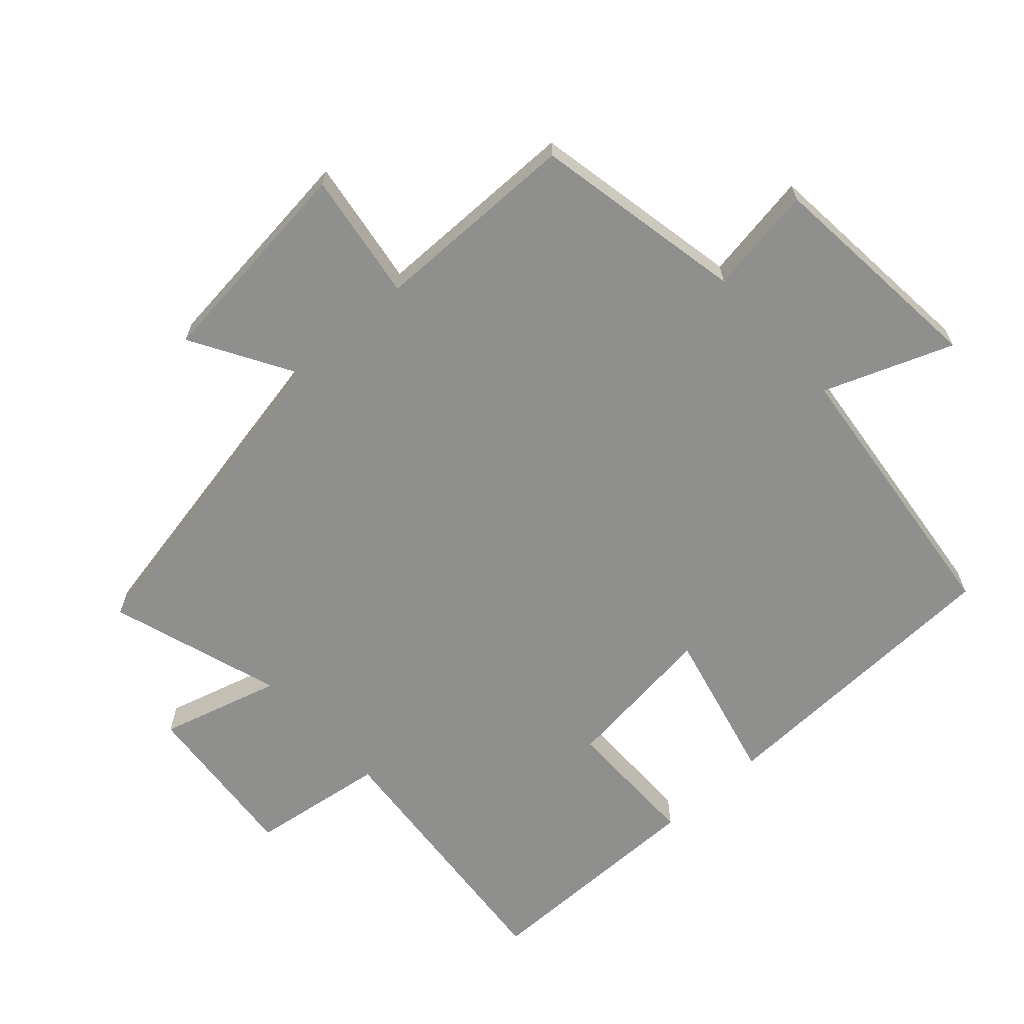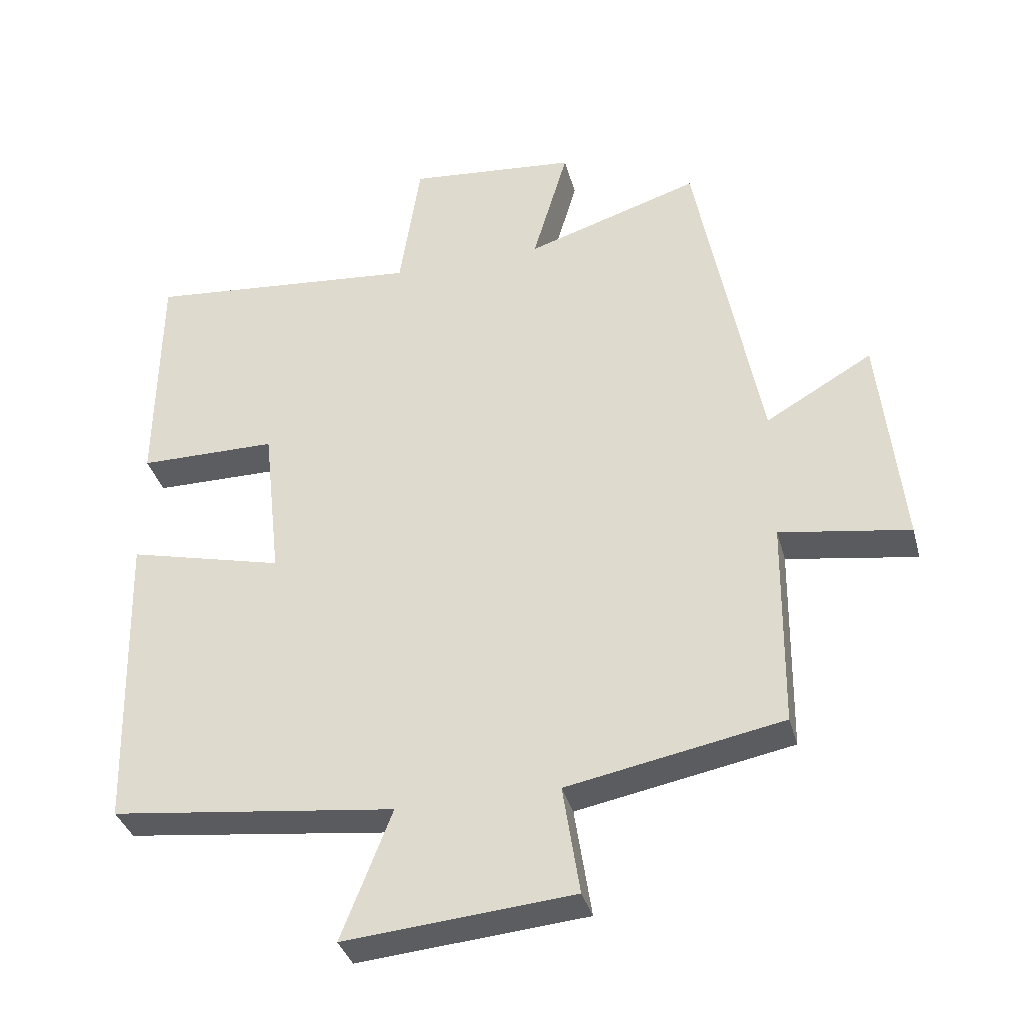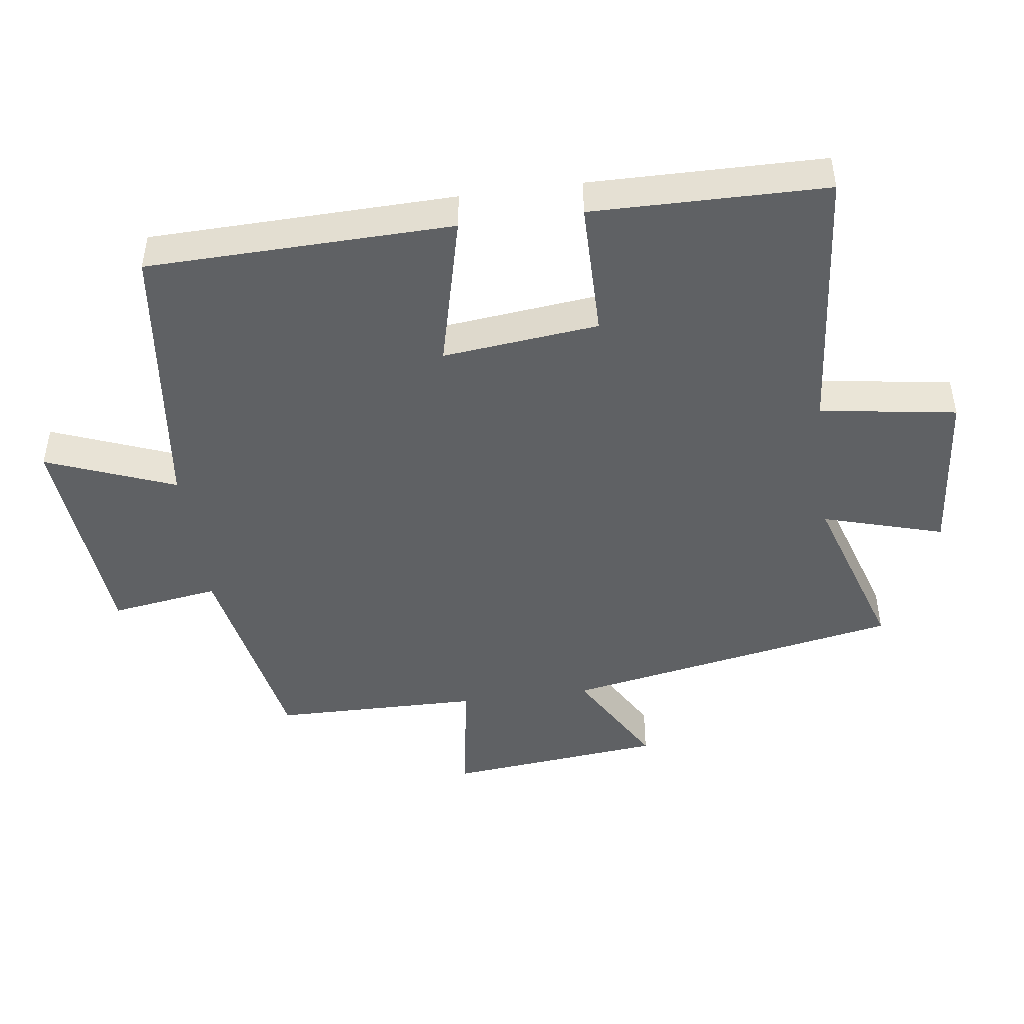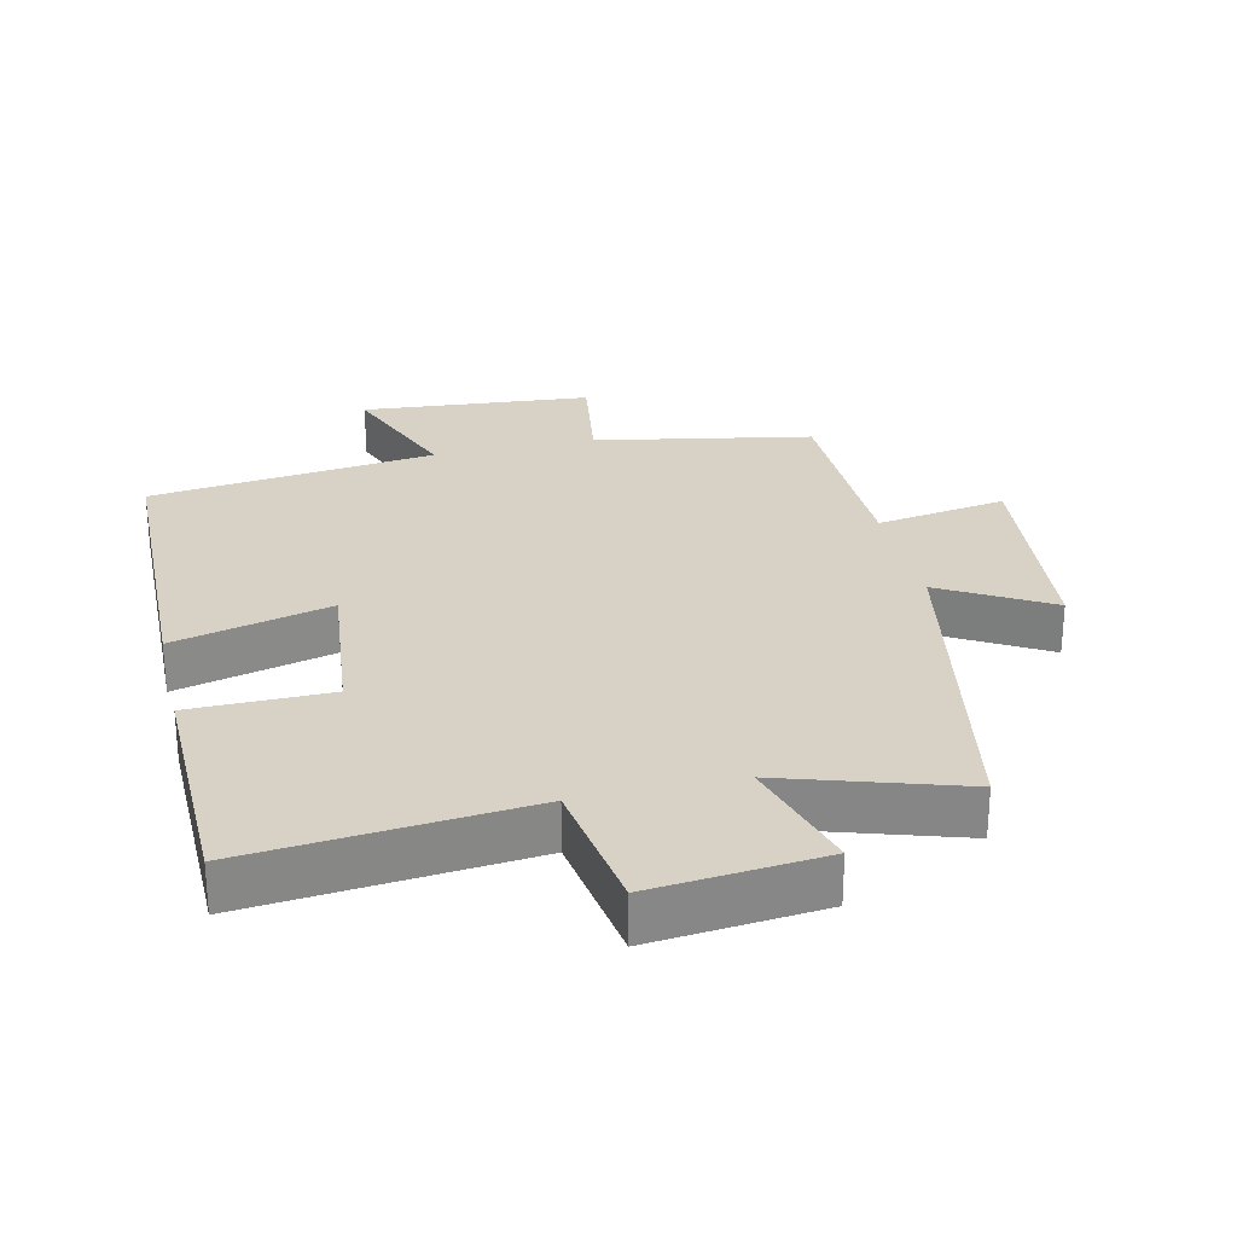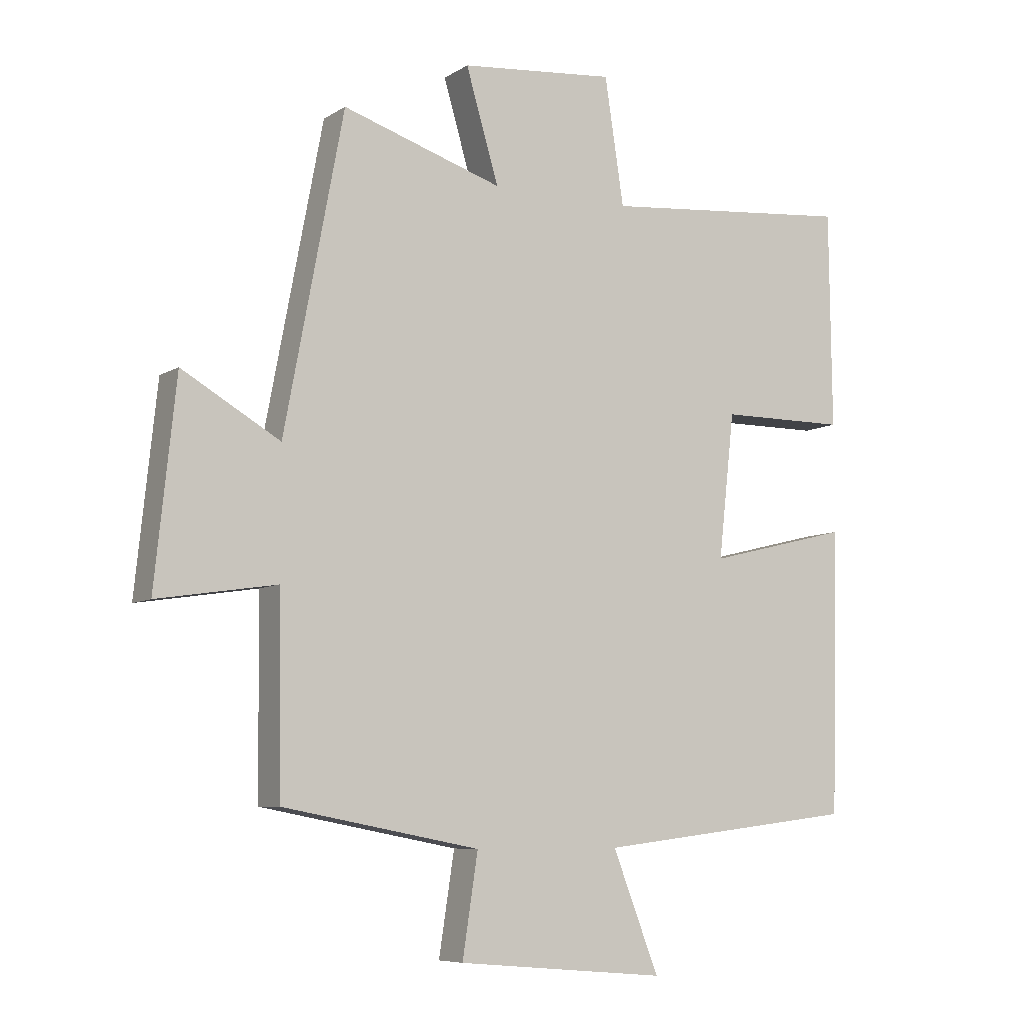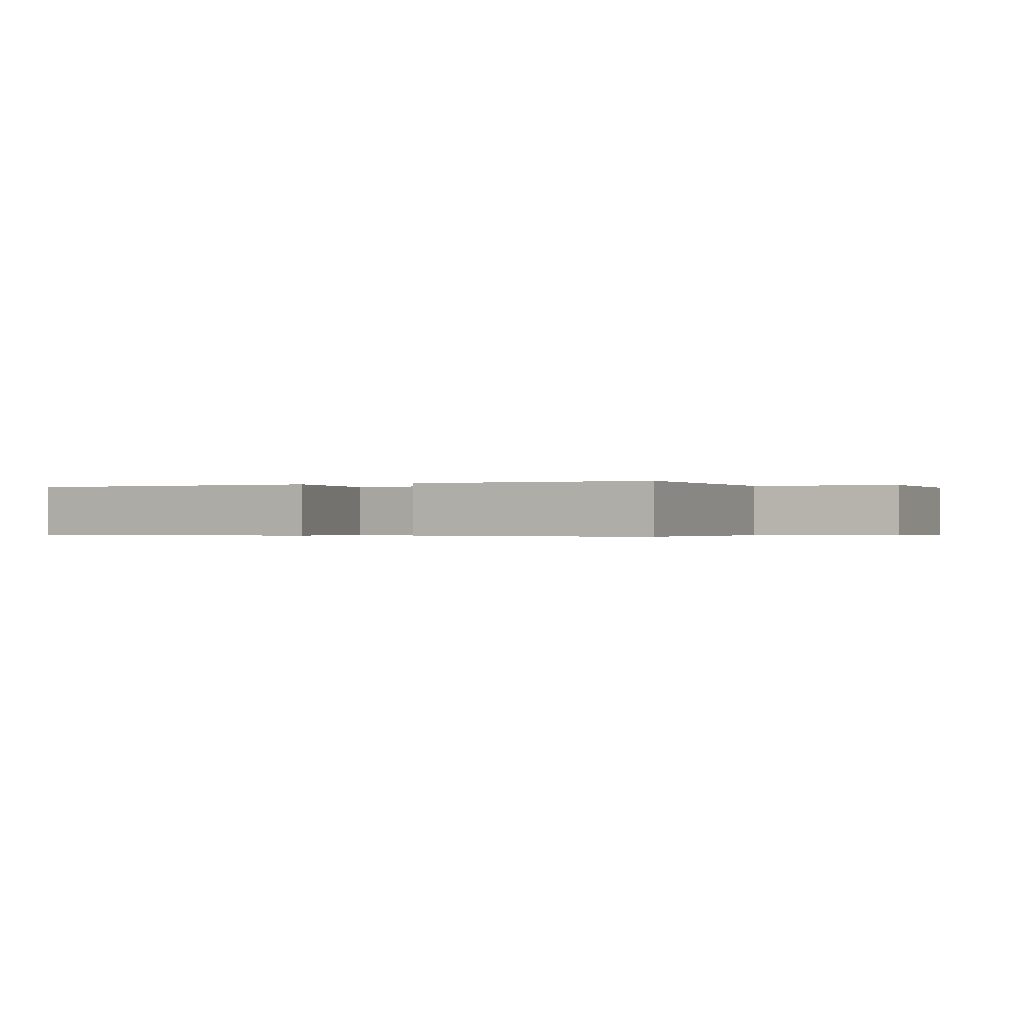
<metadata>
{"format":"obj","ext":"obj","renderer":"f3d","projection":"perspective","resolution":1024,"background":"white","views":[{"elev":-65.2,"azim":132.4,"up":"+Y"},{"elev":-35.7,"azim":14.7,"up":"+Z"},{"elev":-46.1,"azim":-82.4,"up":"+Y"},{"elev":27.3,"azim":-13.1,"up":"+Y"},{"elev":-7.4,"azim":149.0,"up":"+Z"},{"elev":-0.3,"azim":-61.0,"up":"+Y"}]}
</metadata>
<code>
v 0.496 0.07 -0.439
v 0.176 0.07 -0.5
v 0.201 0.07 -0.663
v -0.139 0.07 -0.693
v -0.064 0.07 -0.5
v -0.488 0.07 -0.449
v -0.5 0.07 0.009
v -0.268 0.07 -0.048
v -0.294 0.07 0.186
v -0.5 0.07 0.187
v -0.496 0.07 0.538
v -0.086 0.07 0.5
v -0.055 0.07 0.705
v 0.197 0.07 0.681
v 0.144 0.07 0.5
v 0.404 0.07 0.583
v 0.5 0.07 0.076
v 0.659 0.07 0.168
v 0.693 0.07 -0.158
v 0.5 0.07 -0.128
v 0.496 0 -0.439
v 0.176 0 -0.5
v 0.201 0 -0.663
v -0.139 0 -0.693
v -0.064 0 -0.5
v -0.488 0 -0.449
v -0.5 0 0.009
v -0.268 0 -0.048
v -0.294 0 0.186
v -0.5 0 0.187
v -0.496 0 0.538
v -0.086 0 0.5
v -0.055 0 0.705
v 0.197 0 0.681
v 0.144 0 0.5
v 0.404 0 0.583
v 0.5 0 0.076
v 0.659 0 0.168
v 0.693 0 -0.158
v 0.5 0 -0.128
f 17 18 19 20
f 20 1 2
f 17 20 2
f 16 17 2
f 15 16 2
f 12 13 14 15
f 12 15 2
f 9 10 11 12
f 12 2 3
f 9 12 3
f 8 9 3
f 5 6 7 8
f 5 8 3
f 3 4 5
f 40 39 38 37
f 22 21 40
f 22 40 37
f 22 37 36
f 22 36 35
f 35 34 33 32
f 22 35 32
f 32 31 30 29
f 23 22 32
f 23 32 29
f 23 29 28
f 28 27 26 25
f 23 28 25
f 25 24 23
f 1 21 22 2
f 2 22 23 3
f 3 23 24 4
f 4 24 25 5
f 5 25 26 6
f 6 26 27 7
f 7 27 28 8
f 8 28 29 9
f 9 29 30 10
f 10 30 31 11
f 11 31 32 12
f 12 32 33 13
f 13 33 34 14
f 14 34 35 15
f 15 35 36 16
f 16 36 37 17
f 17 37 38 18
f 18 38 39 19
f 19 39 40 20
f 20 40 21 1

</code>
